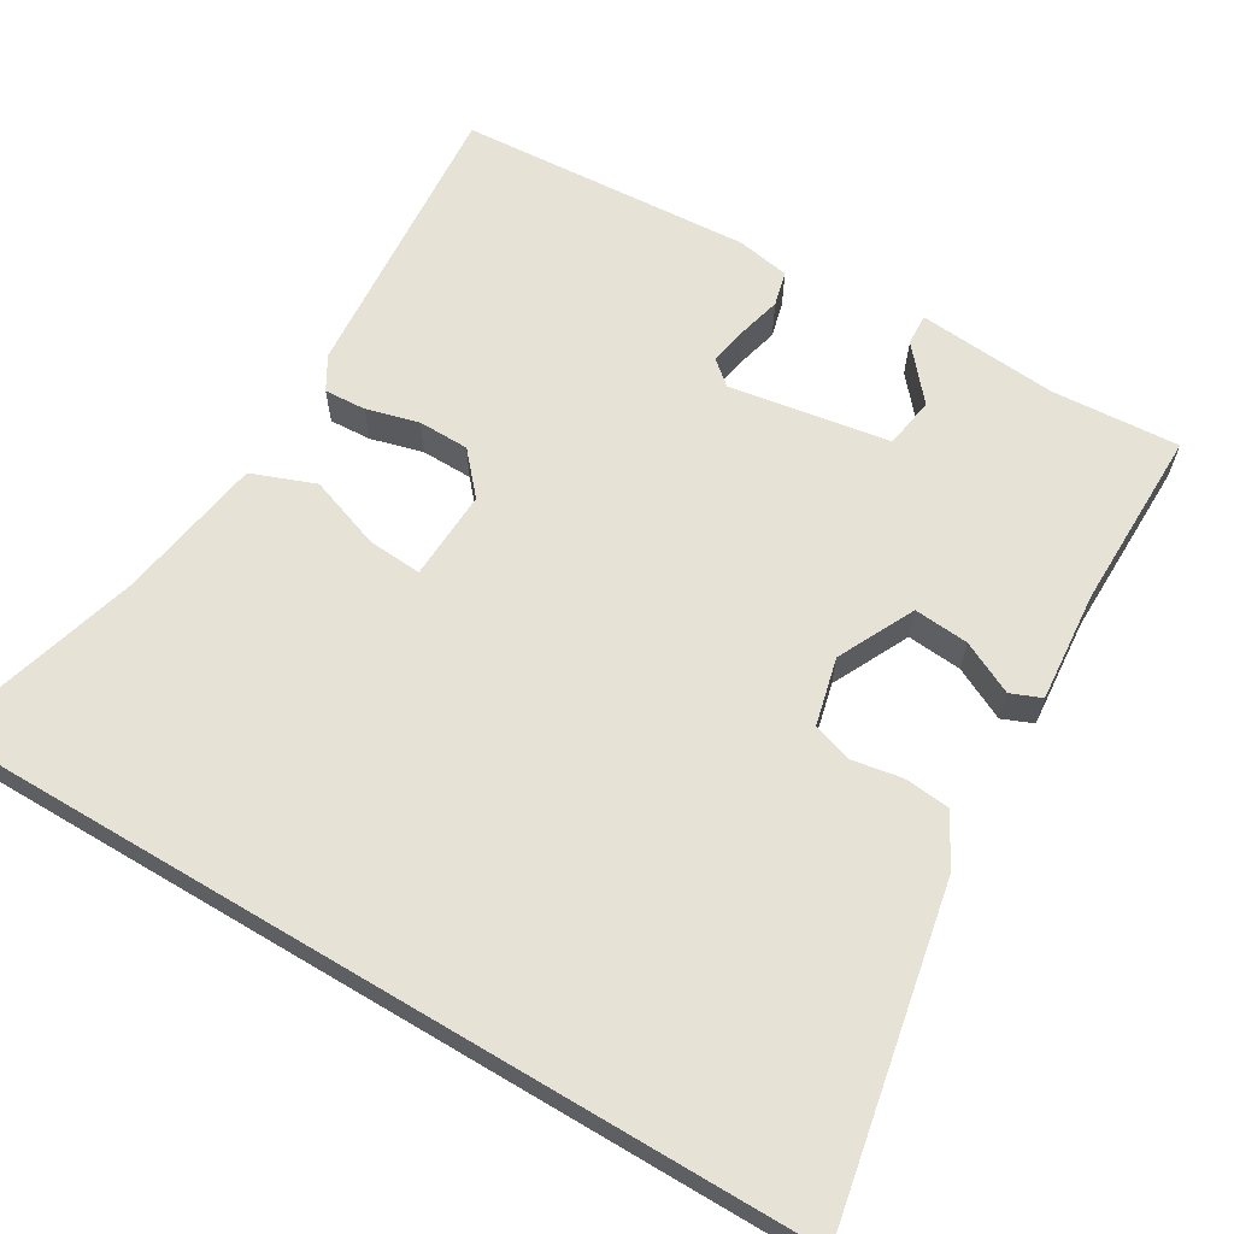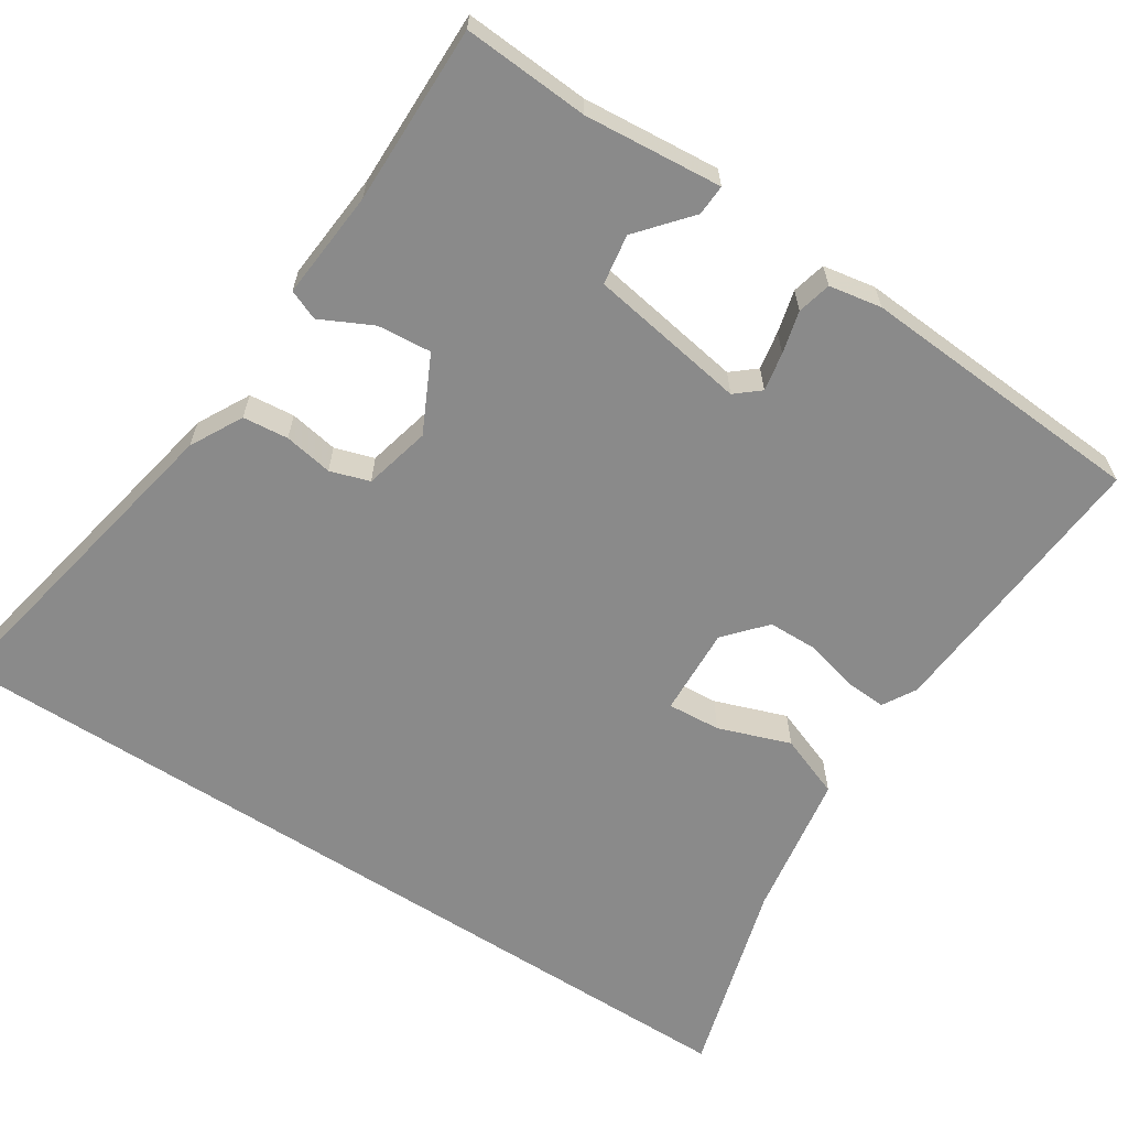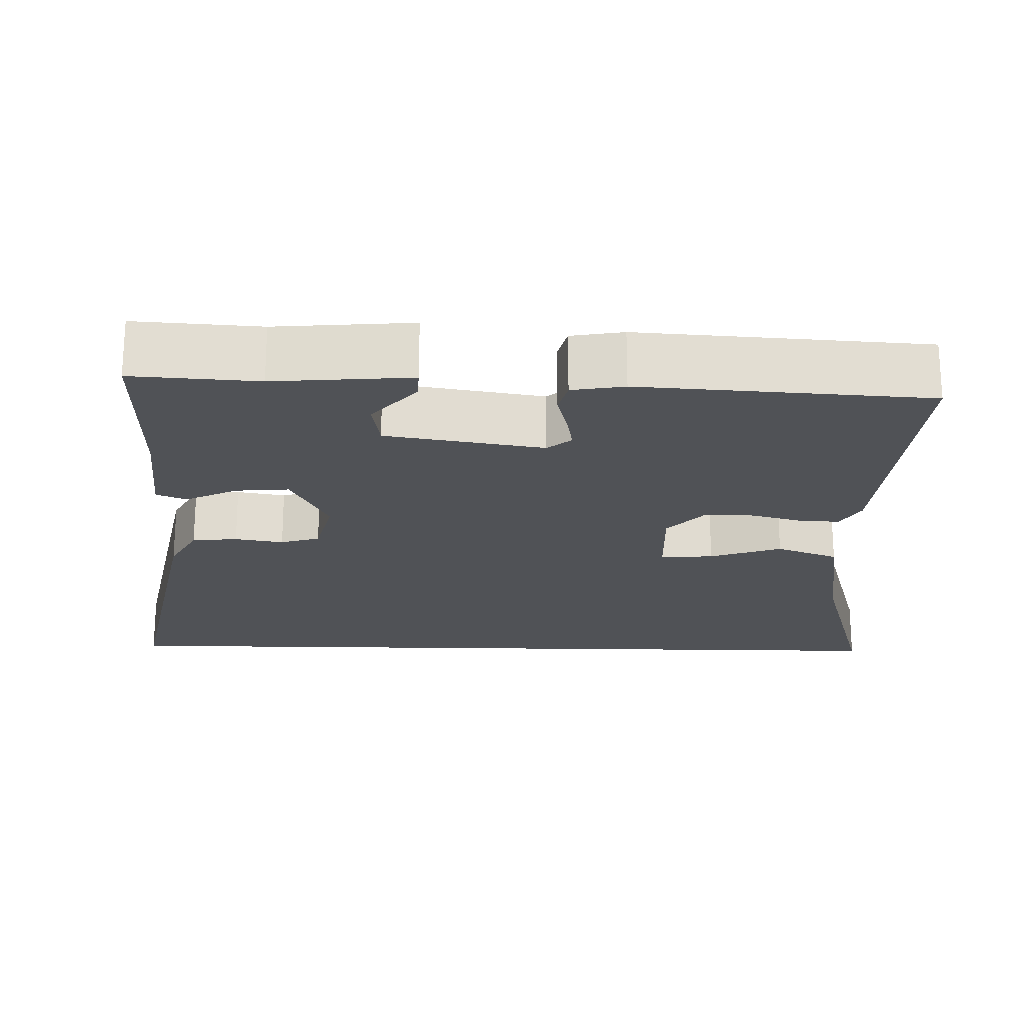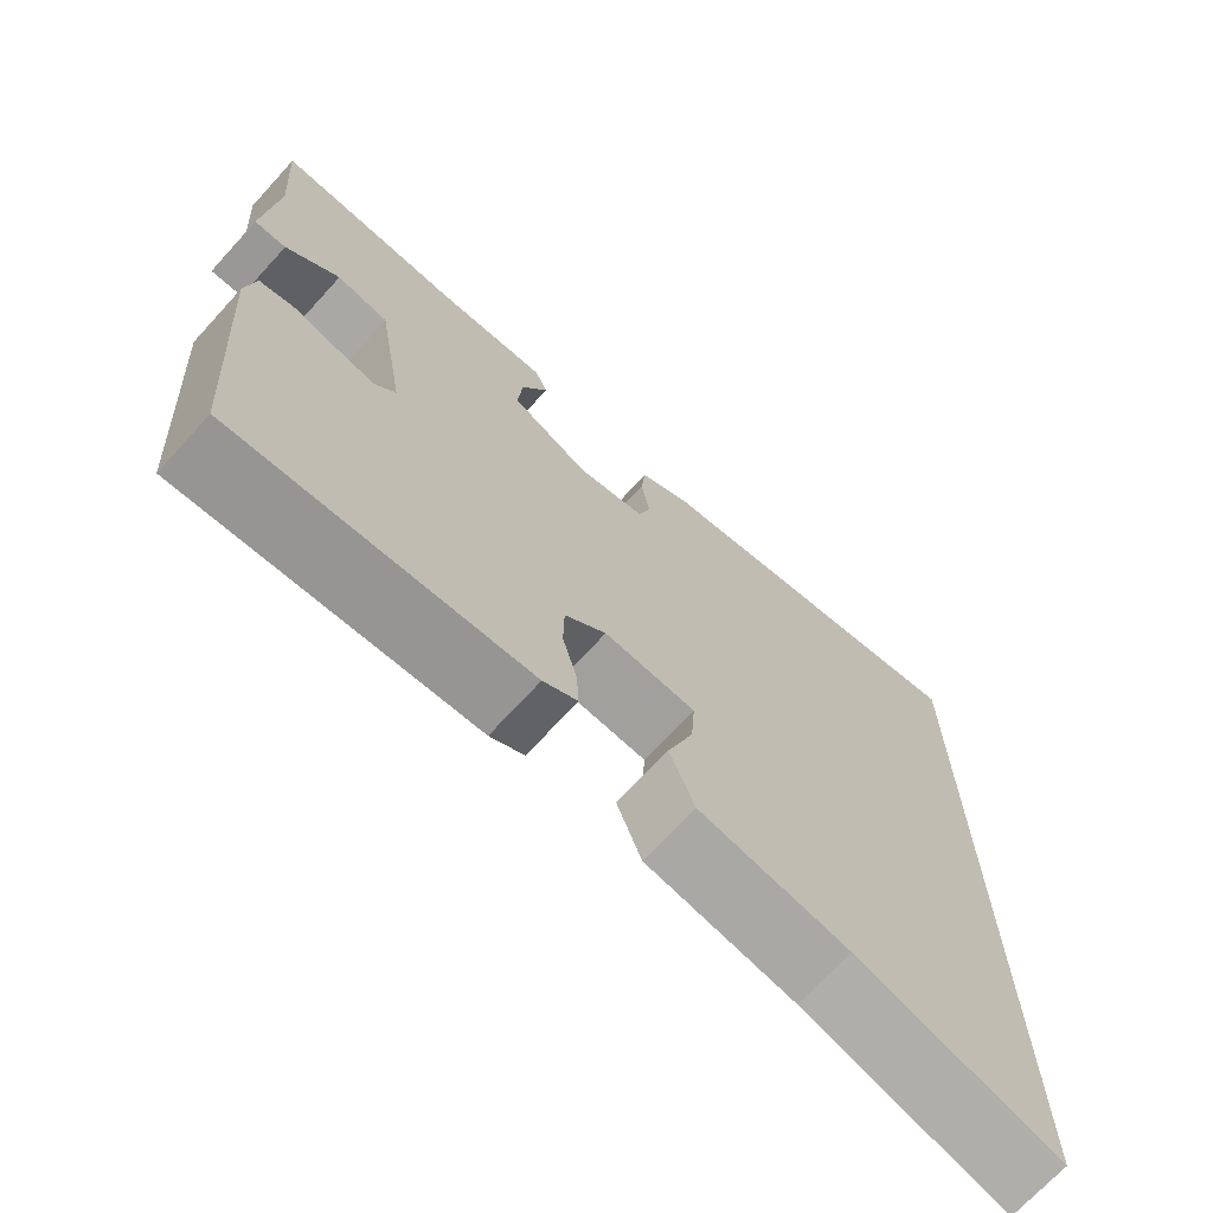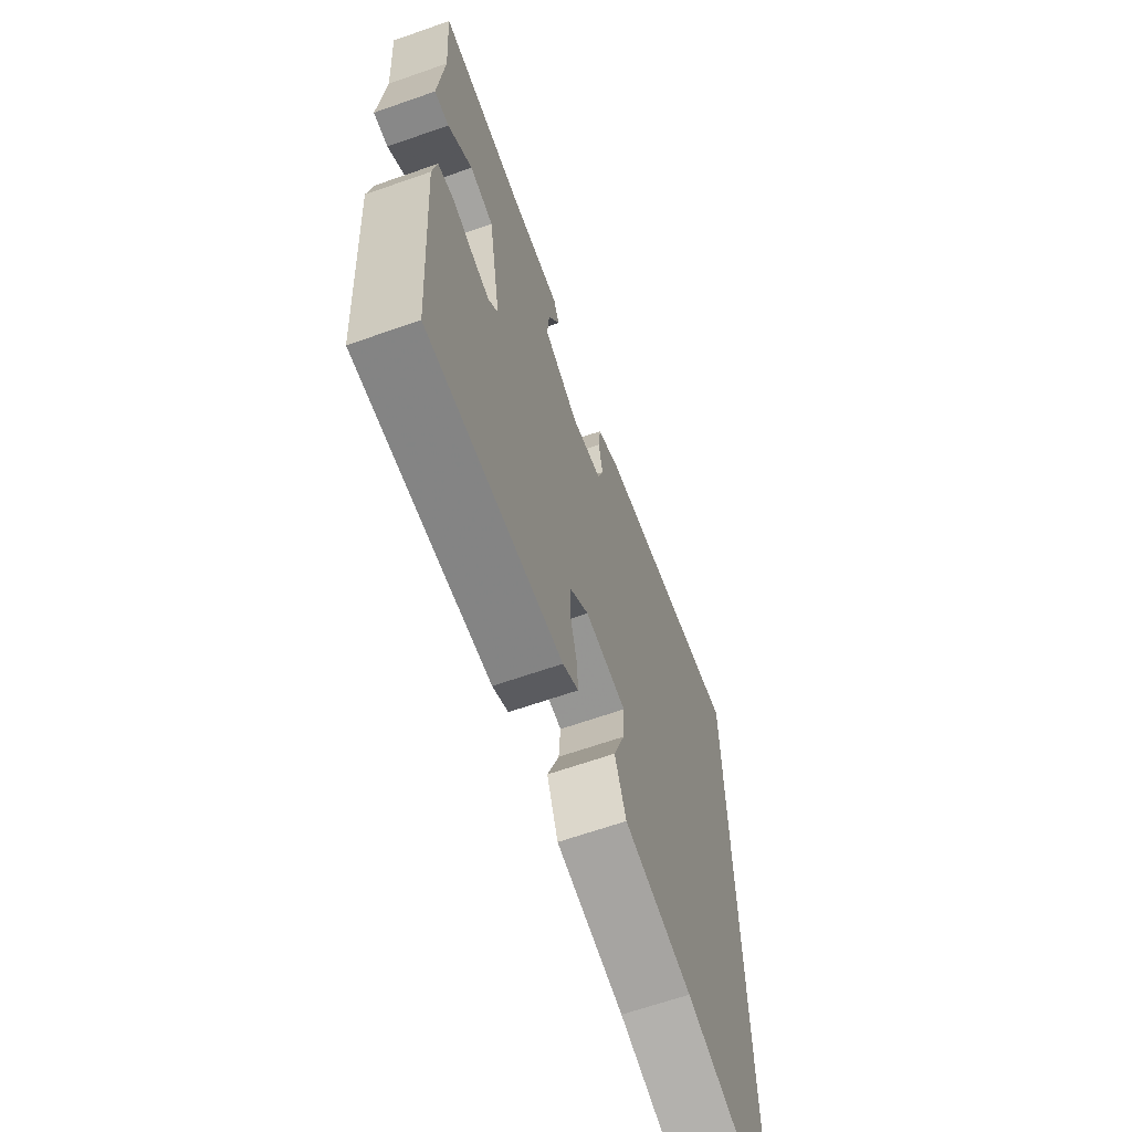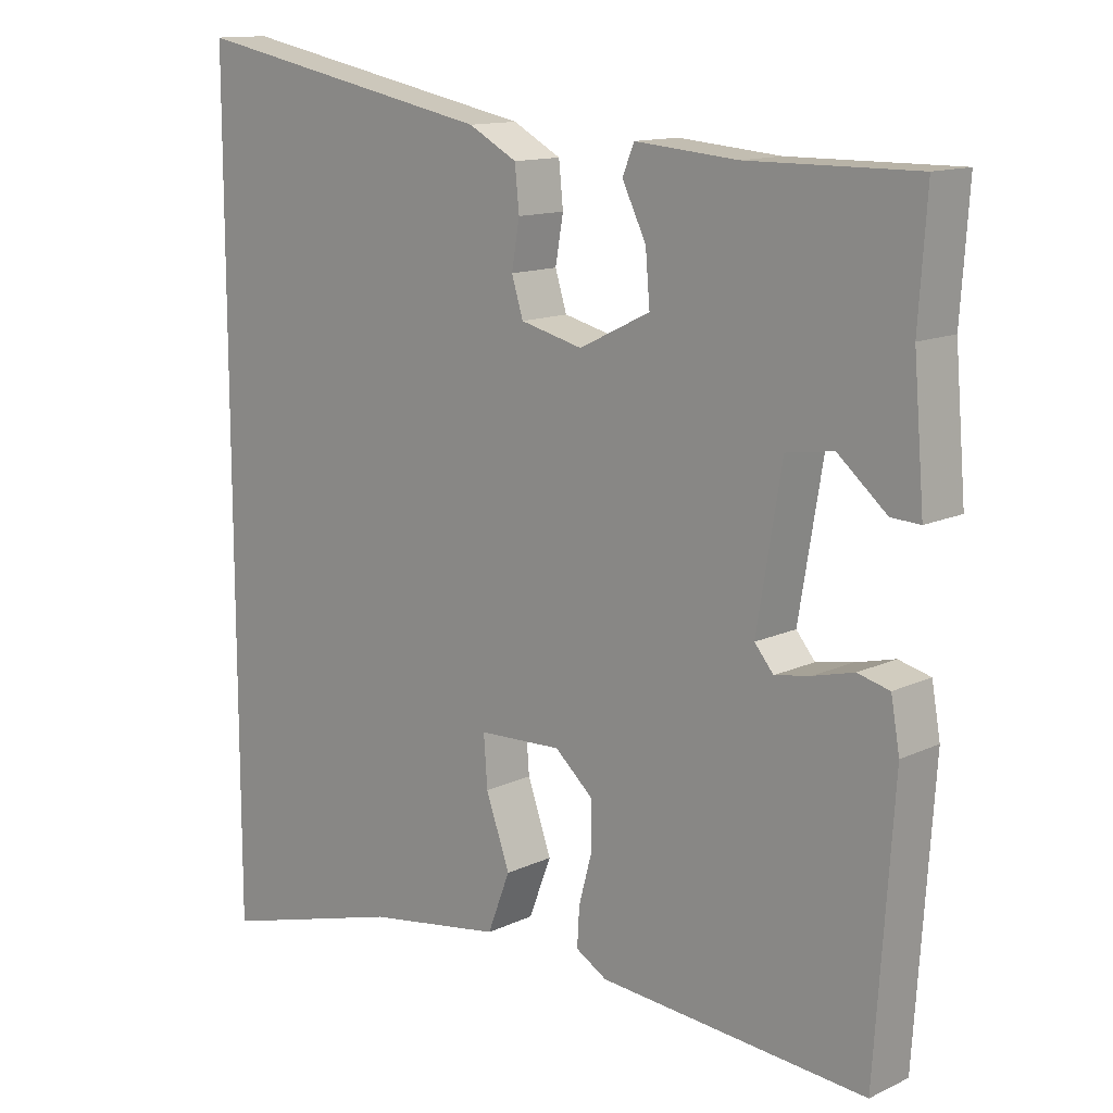
<metadata>
{"format":"obj","ext":"obj","renderer":"f3d","projection":"perspective","resolution":1024,"background":"white","views":[{"elev":63.7,"azim":-59.2,"up":"+Y"},{"elev":-63.4,"azim":57.2,"up":"+Y"},{"elev":-21.0,"azim":88.6,"up":"+Y"},{"elev":-70.3,"azim":137.6,"up":"+Z"},{"elev":-65.4,"azim":109.4,"up":"+Z"},{"elev":13.1,"azim":43.1,"up":"+Z"}]}
</metadata>
<code>
v 0.536 0.07 0.476
v 0.525 0.07 0.313
v 0.54 0.07 0.135
v 0.5 0.07 0.137
v 0.433 0.07 0.194
v 0.368 0.07 0.184
v 0.334 0.07 -0.02
v 0.36 0.07 -0.051
v 0.41 0.07 -0.042
v 0.465 0.07 -0.028
v 0.509 0.07 -0.039
v 0.521 0.07 -0.107
v 0.496 0.07 -0.48
v 0.128 0.07 -0.451
v 0.085 0.07 -0.426
v 0.088 0.07 -0.373
v 0.106 0.07 -0.306
v 0.105 0.07 -0.241
v 0.053 0.07 -0.195
v -0.062 0.07 -0.2
v -0.057 0.07 -0.269
v -0.024 0.07 -0.362
v -0.055 0.07 -0.443
v -0.243 0.07 -0.473
v -0.5 0.07 -0.546
v -0.5 0.07 0.576
v -0.076 0.07 0.492
v -0.009 0.07 0.456
v -0.003 0.07 0.397
v -0.014 0.07 0.334
v 0.002 0.07 0.283
v 0.088 0.07 0.262
v 0.186 0.07 0.31
v 0.18 0.07 0.38
v 0.147 0.07 0.447
v 0.163 0.07 0.486
v 0.304 0.07 0.474
v 0.536 0 0.476
v 0.525 0 0.313
v 0.54 0 0.135
v 0.5 0 0.137
v 0.433 0 0.194
v 0.368 0 0.184
v 0.334 0 -0.02
v 0.36 0 -0.051
v 0.41 0 -0.042
v 0.465 0 -0.028
v 0.509 0 -0.039
v 0.521 0 -0.107
v 0.496 0 -0.48
v 0.128 0 -0.451
v 0.085 0 -0.426
v 0.088 0 -0.373
v 0.106 0 -0.306
v 0.105 0 -0.241
v 0.053 0 -0.195
v -0.062 0 -0.2
v -0.057 0 -0.269
v -0.024 0 -0.362
v -0.055 0 -0.443
v -0.243 0 -0.473
v -0.5 0 -0.546
v -0.5 0 0.576
v -0.076 0 0.492
v -0.009 0 0.456
v -0.003 0 0.397
v -0.014 0 0.334
v 0.002 0 0.283
v 0.088 0 0.262
v 0.186 0 0.31
v 0.18 0 0.38
v 0.147 0 0.447
v 0.163 0 0.486
v 0.304 0 0.474
f 34 35 36 37
f 33 34 37 1
f 32 33 1 2
f 27 28 29 30
f 27 30 31
f 24 25 26 27
f 24 27 31
f 21 22 23 24
f 20 21 24
f 20 24 31 32
f 14 15 16 17
f 14 17 18
f 13 14 18
f 12 13 18 19
f 9 10 11 12
f 8 9 12 19
f 2 3 4 5
f 2 5 6
f 32 2 6
f 20 32 6 7
f 7 8 19 20
f 74 73 72 71
f 38 74 71 70
f 39 38 70 69
f 67 66 65 64
f 68 67 64
f 64 63 62 61
f 68 64 61
f 61 60 59 58
f 61 58 57
f 69 68 61 57
f 54 53 52 51
f 55 54 51
f 55 51 50
f 56 55 50 49
f 49 48 47 46
f 56 49 46 45
f 42 41 40 39
f 43 42 39
f 43 39 69
f 44 43 69 57
f 57 56 45 44
f 1 38 39 2
f 2 39 40 3
f 3 40 41 4
f 4 41 42 5
f 5 42 43 6
f 6 43 44 7
f 7 44 45 8
f 8 45 46 9
f 9 46 47 10
f 10 47 48 11
f 11 48 49 12
f 12 49 50 13
f 13 50 51 14
f 14 51 52 15
f 15 52 53 16
f 16 53 54 17
f 17 54 55 18
f 18 55 56 19
f 19 56 57 20
f 20 57 58 21
f 21 58 59 22
f 22 59 60 23
f 23 60 61 24
f 24 61 62 25
f 25 62 63 26
f 26 63 64 27
f 27 64 65 28
f 28 65 66 29
f 29 66 67 30
f 30 67 68 31
f 31 68 69 32
f 32 69 70 33
f 33 70 71 34
f 34 71 72 35
f 35 72 73 36
f 36 73 74 37
f 37 74 38 1

</code>
